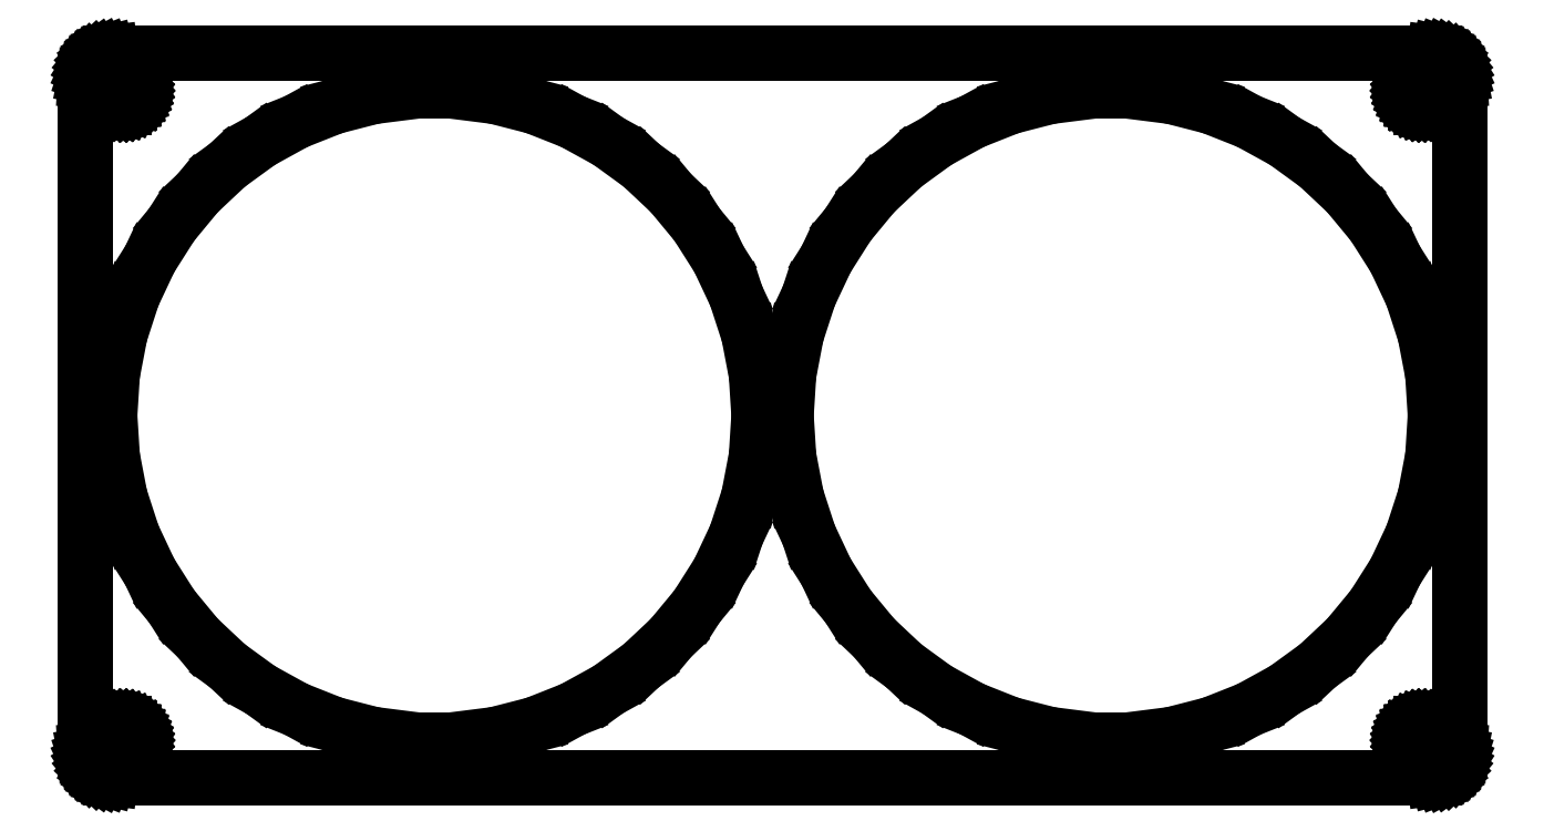
<metadata>
{"format":"dxf","ext":"dxf","renderer":"ezdxf+matplotlib","layout":"modelspace","background":"white","min_lineweight":24,"dpi":150}
</metadata>
<code>
0
SECTION
2
ENTITIES
0
LINE
8
0
10
122.9
20
-66.91
11
123.5
21
-66.76
0
LINE
8
0
10
123.5
20
-66.76
11
124.1
21
-66.52
0
LINE
8
0
10
124.1
20
-66.52
11
124.7
21
-66.22
0
LINE
8
0
10
124.7
20
-66.22
11
125.2
21
-65.85
0
LINE
8
0
10
125.2
20
-65.85
11
125.6
21
-65.42
0
LINE
8
0
10
125.6
20
-65.42
11
126
21
-64.94
0
LINE
8
0
10
126
20
-64.94
11
126.4
21
-64.41
0
LINE
8
0
10
126.4
20
-64.41
11
126.6
21
-63.84
0
LINE
8
0
10
126.6
20
-63.84
11
126.8
21
-63.24
0
LINE
8
0
10
126.8
20
-63.24
11
127
21
-62.63
0
LINE
8
0
10
127
20
-62.63
11
127
21
-62
0
LINE
8
0
10
127
20
-62
11
127
21
62
0
LINE
8
0
10
127
20
62
11
127
21
62.63
0
LINE
8
0
10
127
20
62.63
11
126.8
21
63.24
0
LINE
8
0
10
126.8
20
63.24
11
126.6
21
63.84
0
LINE
8
0
10
126.6
20
63.84
11
126.4
21
64.41
0
LINE
8
0
10
126.4
20
64.41
11
126
21
64.94
0
LINE
8
0
10
126
20
64.94
11
125.6
21
65.42
0
LINE
8
0
10
125.6
20
65.42
11
125.2
21
65.85
0
LINE
8
0
10
125.2
20
65.85
11
124.7
21
66.22
0
LINE
8
0
10
124.7
20
66.22
11
124.1
21
66.52
0
LINE
8
0
10
124.1
20
66.52
11
123.5
21
66.76
0
LINE
8
0
10
123.5
20
66.76
11
122.9
21
66.91
0
LINE
8
0
10
122.9
20
66.91
11
122.3
21
66.99
0
LINE
8
0
10
122.3
20
66.99
11
-122.3
21
66.99
0
LINE
8
0
10
-122.3
20
66.99
11
-122.9
21
66.91
0
LINE
8
0
10
-122.9
20
66.91
11
-123.5
21
66.76
0
LINE
8
0
10
-123.5
20
66.76
11
-124.1
21
66.52
0
LINE
8
0
10
-124.1
20
66.52
11
-124.7
21
66.22
0
LINE
8
0
10
-124.7
20
66.22
11
-125.2
21
65.85
0
LINE
8
0
10
-125.2
20
65.85
11
-125.6
21
65.42
0
LINE
8
0
10
-125.6
20
65.42
11
-126
21
64.94
0
LINE
8
0
10
-126
20
64.94
11
-126.4
21
64.41
0
LINE
8
0
10
-126.4
20
64.41
11
-126.6
21
63.84
0
LINE
8
0
10
-126.6
20
63.84
11
-126.8
21
63.24
0
LINE
8
0
10
-126.8
20
63.24
11
-127
21
62.63
0
LINE
8
0
10
-127
20
62.63
11
-127
21
62
0
LINE
8
0
10
-127
20
62
11
-127
21
-62
0
LINE
8
0
10
-127
20
-62
11
-127
21
-62.63
0
LINE
8
0
10
-127
20
-62.63
11
-126.8
21
-63.24
0
LINE
8
0
10
-126.8
20
-63.24
11
-126.6
21
-63.84
0
LINE
8
0
10
-126.6
20
-63.84
11
-126.4
21
-64.41
0
LINE
8
0
10
-126.4
20
-64.41
11
-126
21
-64.94
0
LINE
8
0
10
-126
20
-64.94
11
-125.6
21
-65.42
0
LINE
8
0
10
-125.6
20
-65.42
11
-125.2
21
-65.85
0
LINE
8
0
10
-125.2
20
-65.85
11
-124.7
21
-66.22
0
LINE
8
0
10
-124.7
20
-66.22
11
-124.1
21
-66.52
0
LINE
8
0
10
-124.1
20
-66.52
11
-123.5
21
-66.76
0
LINE
8
0
10
-123.5
20
-66.76
11
-122.9
21
-66.91
0
LINE
8
0
10
-122.9
20
-66.91
11
-122.3
21
-66.99
0
LINE
8
0
10
-122.3
20
-66.99
11
122.3
21
-66.99
0
LINE
8
0
10
122.3
20
-66.99
11
122.9
21
-66.91
0
LINE
8
0
10
-120.2
20
57.01
11
-120.6
21
57.05
0
LINE
8
0
10
-120.6
20
57.05
11
-120.9
21
57.15
0
LINE
8
0
10
-120.9
20
57.15
11
-121.3
21
57.29
0
LINE
8
0
10
-121.3
20
57.29
11
-121.6
21
57.47
0
LINE
8
0
10
-121.6
20
57.47
11
-121.9
21
57.69
0
LINE
8
0
10
-121.9
20
57.69
11
-122.2
21
57.95
0
LINE
8
0
10
-122.2
20
57.95
11
-122.4
21
58.24
0
LINE
8
0
10
-122.4
20
58.24
11
-122.6
21
58.55
0
LINE
8
0
10
-122.6
20
58.55
11
-122.8
21
58.9
0
LINE
8
0
10
-122.8
20
58.9
11
-122.9
21
59.25
0
LINE
8
0
10
-122.9
20
59.25
11
-123
21
59.62
0
LINE
8
0
10
-123
20
59.62
11
-123
21
60
0
LINE
8
0
10
-123
20
60
11
-123
21
60.38
0
LINE
8
0
10
-123
20
60.38
11
-122.9
21
60.75
0
LINE
8
0
10
-122.9
20
60.75
11
-122.8
21
61.1
0
LINE
8
0
10
-122.8
20
61.1
11
-122.6
21
61.45
0
LINE
8
0
10
-122.6
20
61.45
11
-122.4
21
61.76
0
LINE
8
0
10
-122.4
20
61.76
11
-122.2
21
62.05
0
LINE
8
0
10
-122.2
20
62.05
11
-121.9
21
62.31
0
LINE
8
0
10
-121.9
20
62.31
11
-121.6
21
62.53
0
LINE
8
0
10
-121.6
20
62.53
11
-121.3
21
62.71
0
LINE
8
0
10
-121.3
20
62.71
11
-120.9
21
62.85
0
LINE
8
0
10
-120.9
20
62.85
11
-120.6
21
62.95
0
LINE
8
0
10
-120.6
20
62.95
11
-120.2
21
62.99
0
LINE
8
0
10
-120.2
20
62.99
11
-119.8
21
62.99
0
LINE
8
0
10
-119.8
20
62.99
11
-119.4
21
62.95
0
LINE
8
0
10
-119.4
20
62.95
11
-119.1
21
62.85
0
LINE
8
0
10
-119.1
20
62.85
11
-118.7
21
62.71
0
LINE
8
0
10
-118.7
20
62.71
11
-118.4
21
62.53
0
LINE
8
0
10
-118.4
20
62.53
11
-118.1
21
62.31
0
LINE
8
0
10
-118.1
20
62.31
11
-117.8
21
62.05
0
LINE
8
0
10
-117.8
20
62.05
11
-117.6
21
61.76
0
LINE
8
0
10
-117.6
20
61.76
11
-117.4
21
61.45
0
LINE
8
0
10
-117.4
20
61.45
11
-117.2
21
61.1
0
LINE
8
0
10
-117.2
20
61.1
11
-117.1
21
60.75
0
LINE
8
0
10
-117.1
20
60.75
11
-117
21
60.38
0
LINE
8
0
10
-117
20
60.38
11
-117
21
60
0
LINE
8
0
10
-117
20
60
11
-117
21
59.62
0
LINE
8
0
10
-117
20
59.62
11
-117.1
21
59.25
0
LINE
8
0
10
-117.1
20
59.25
11
-117.2
21
58.9
0
LINE
8
0
10
-117.2
20
58.9
11
-117.4
21
58.55
0
LINE
8
0
10
-117.4
20
58.55
11
-117.6
21
58.24
0
LINE
8
0
10
-117.6
20
58.24
11
-117.8
21
57.95
0
LINE
8
0
10
-117.8
20
57.95
11
-118.1
21
57.69
0
LINE
8
0
10
-118.1
20
57.69
11
-118.4
21
57.47
0
LINE
8
0
10
-118.4
20
57.47
11
-118.7
21
57.29
0
LINE
8
0
10
-118.7
20
57.29
11
-119.1
21
57.15
0
LINE
8
0
10
-119.1
20
57.15
11
-119.4
21
57.05
0
LINE
8
0
10
-119.4
20
57.05
11
-119.8
21
57.01
0
LINE
8
0
10
-119.8
20
57.01
11
-120.2
21
57.01
0
LINE
8
0
10
119.8
20
57.01
11
119.4
21
57.05
0
LINE
8
0
10
119.4
20
57.05
11
119.1
21
57.15
0
LINE
8
0
10
119.1
20
57.15
11
118.7
21
57.29
0
LINE
8
0
10
118.7
20
57.29
11
118.4
21
57.47
0
LINE
8
0
10
118.4
20
57.47
11
118.1
21
57.69
0
LINE
8
0
10
118.1
20
57.69
11
117.8
21
57.95
0
LINE
8
0
10
117.8
20
57.95
11
117.6
21
58.24
0
LINE
8
0
10
117.6
20
58.24
11
117.4
21
58.55
0
LINE
8
0
10
117.4
20
58.55
11
117.2
21
58.9
0
LINE
8
0
10
117.2
20
58.9
11
117.1
21
59.25
0
LINE
8
0
10
117.1
20
59.25
11
117
21
59.62
0
LINE
8
0
10
117
20
59.62
11
117
21
60
0
LINE
8
0
10
117
20
60
11
117
21
60.38
0
LINE
8
0
10
117
20
60.38
11
117.1
21
60.75
0
LINE
8
0
10
117.1
20
60.75
11
117.2
21
61.1
0
LINE
8
0
10
117.2
20
61.1
11
117.4
21
61.45
0
LINE
8
0
10
117.4
20
61.45
11
117.6
21
61.76
0
LINE
8
0
10
117.6
20
61.76
11
117.8
21
62.05
0
LINE
8
0
10
117.8
20
62.05
11
118.1
21
62.31
0
LINE
8
0
10
118.1
20
62.31
11
118.4
21
62.53
0
LINE
8
0
10
118.4
20
62.53
11
118.7
21
62.71
0
LINE
8
0
10
118.7
20
62.71
11
119.1
21
62.85
0
LINE
8
0
10
119.1
20
62.85
11
119.4
21
62.95
0
LINE
8
0
10
119.4
20
62.95
11
119.8
21
62.99
0
LINE
8
0
10
119.8
20
62.99
11
120.2
21
62.99
0
LINE
8
0
10
120.2
20
62.99
11
120.6
21
62.95
0
LINE
8
0
10
120.6
20
62.95
11
120.9
21
62.85
0
LINE
8
0
10
120.9
20
62.85
11
121.3
21
62.71
0
LINE
8
0
10
121.3
20
62.71
11
121.6
21
62.53
0
LINE
8
0
10
121.6
20
62.53
11
121.9
21
62.31
0
LINE
8
0
10
121.9
20
62.31
11
122.2
21
62.05
0
LINE
8
0
10
122.2
20
62.05
11
122.4
21
61.76
0
LINE
8
0
10
122.4
20
61.76
11
122.6
21
61.45
0
LINE
8
0
10
122.6
20
61.45
11
122.8
21
61.1
0
LINE
8
0
10
122.8
20
61.1
11
122.9
21
60.75
0
LINE
8
0
10
122.9
20
60.75
11
123
21
60.38
0
LINE
8
0
10
123
20
60.38
11
123
21
60
0
LINE
8
0
10
123
20
60
11
123
21
59.62
0
LINE
8
0
10
123
20
59.62
11
122.9
21
59.25
0
LINE
8
0
10
122.9
20
59.25
11
122.8
21
58.9
0
LINE
8
0
10
122.8
20
58.9
11
122.6
21
58.55
0
LINE
8
0
10
122.6
20
58.55
11
122.4
21
58.24
0
LINE
8
0
10
122.4
20
58.24
11
122.2
21
57.95
0
LINE
8
0
10
122.2
20
57.95
11
121.9
21
57.69
0
LINE
8
0
10
121.9
20
57.69
11
121.6
21
57.47
0
LINE
8
0
10
121.6
20
57.47
11
121.3
21
57.29
0
LINE
8
0
10
121.3
20
57.29
11
120.9
21
57.15
0
LINE
8
0
10
120.9
20
57.15
11
120.6
21
57.05
0
LINE
8
0
10
120.6
20
57.05
11
120.2
21
57.01
0
LINE
8
0
10
120.2
20
57.01
11
119.8
21
57.01
0
LINE
8
0
10
58.73
20
-59.88
11
51.26
21
-58.94
0
LINE
8
0
10
51.26
20
-58.94
11
43.96
21
-57.06
0
LINE
8
0
10
43.96
20
-57.06
11
36.95
21
-54.29
0
LINE
8
0
10
36.95
20
-54.29
11
30.35
21
-50.66
0
LINE
8
0
10
30.35
20
-50.66
11
24.25
21
-46.23
0
LINE
8
0
10
24.25
20
-46.23
11
18.76
21
-41.07
0
LINE
8
0
10
18.76
20
-41.07
11
13.96
21
-35.27
0
LINE
8
0
10
13.96
20
-35.27
11
9.922
21
-28.91
0
LINE
8
0
10
9.922
20
-28.91
11
6.713
21
-22.09
0
LINE
8
0
10
6.713
20
-22.09
11
4.385
21
-14.92
0
LINE
8
0
10
4.385
20
-14.92
11
2.973
21
-7.52
0
LINE
8
0
10
2.973
20
-7.52
11
2.5
21
0
0
LINE
8
0
10
2.5
20
0
11
2.973
21
7.52
0
LINE
8
0
10
2.973
20
7.52
11
4.385
21
14.92
0
LINE
8
0
10
4.385
20
14.92
11
6.713
21
22.09
0
LINE
8
0
10
6.713
20
22.09
11
9.922
21
28.91
0
LINE
8
0
10
9.922
20
28.91
11
13.96
21
35.27
0
LINE
8
0
10
13.96
20
35.27
11
18.76
21
41.07
0
LINE
8
0
10
18.76
20
41.07
11
24.25
21
46.23
0
LINE
8
0
10
24.25
20
46.23
11
30.35
21
50.66
0
LINE
8
0
10
30.35
20
50.66
11
36.95
21
54.29
0
LINE
8
0
10
36.95
20
54.29
11
43.96
21
57.06
0
LINE
8
0
10
43.96
20
57.06
11
51.26
21
58.94
0
LINE
8
0
10
51.26
20
58.94
11
58.73
21
59.88
0
LINE
8
0
10
58.73
20
59.88
11
66.27
21
59.88
0
LINE
8
0
10
66.27
20
59.88
11
73.74
21
58.94
0
LINE
8
0
10
73.74
20
58.94
11
81.04
21
57.06
0
LINE
8
0
10
81.04
20
57.06
11
88.05
21
54.29
0
LINE
8
0
10
88.05
20
54.29
11
94.65
21
50.66
0
LINE
8
0
10
94.65
20
50.66
11
100.7
21
46.23
0
LINE
8
0
10
100.7
20
46.23
11
106.2
21
41.07
0
LINE
8
0
10
106.2
20
41.07
11
111
21
35.27
0
LINE
8
0
10
111
20
35.27
11
115.1
21
28.91
0
LINE
8
0
10
115.1
20
28.91
11
118.3
21
22.09
0
LINE
8
0
10
118.3
20
22.09
11
120.6
21
14.92
0
LINE
8
0
10
120.6
20
14.92
11
122
21
7.52
0
LINE
8
0
10
122
20
7.52
11
122.5
21
0
0
LINE
8
0
10
122.5
20
0
11
122
21
-7.52
0
LINE
8
0
10
122
20
-7.52
11
120.6
21
-14.92
0
LINE
8
0
10
120.6
20
-14.92
11
118.3
21
-22.09
0
LINE
8
0
10
118.3
20
-22.09
11
115.1
21
-28.91
0
LINE
8
0
10
115.1
20
-28.91
11
111
21
-35.27
0
LINE
8
0
10
111
20
-35.27
11
106.2
21
-41.07
0
LINE
8
0
10
106.2
20
-41.07
11
100.7
21
-46.23
0
LINE
8
0
10
100.7
20
-46.23
11
94.65
21
-50.66
0
LINE
8
0
10
94.65
20
-50.66
11
88.05
21
-54.29
0
LINE
8
0
10
88.05
20
-54.29
11
81.04
21
-57.06
0
LINE
8
0
10
81.04
20
-57.06
11
73.74
21
-58.94
0
LINE
8
0
10
73.74
20
-58.94
11
66.27
21
-59.88
0
LINE
8
0
10
66.27
20
-59.88
11
58.73
21
-59.88
0
LINE
8
0
10
-66.27
20
-59.88
11
-73.74
21
-58.94
0
LINE
8
0
10
-73.74
20
-58.94
11
-81.04
21
-57.06
0
LINE
8
0
10
-81.04
20
-57.06
11
-88.05
21
-54.29
0
LINE
8
0
10
-88.05
20
-54.29
11
-94.65
21
-50.66
0
LINE
8
0
10
-94.65
20
-50.66
11
-100.7
21
-46.23
0
LINE
8
0
10
-100.7
20
-46.23
11
-106.2
21
-41.07
0
LINE
8
0
10
-106.2
20
-41.07
11
-111
21
-35.27
0
LINE
8
0
10
-111
20
-35.27
11
-115.1
21
-28.91
0
LINE
8
0
10
-115.1
20
-28.91
11
-118.3
21
-22.09
0
LINE
8
0
10
-118.3
20
-22.09
11
-120.6
21
-14.92
0
LINE
8
0
10
-120.6
20
-14.92
11
-122
21
-7.52
0
LINE
8
0
10
-122
20
-7.52
11
-122.5
21
0
0
LINE
8
0
10
-122.5
20
0
11
-122
21
7.52
0
LINE
8
0
10
-122
20
7.52
11
-120.6
21
14.92
0
LINE
8
0
10
-120.6
20
14.92
11
-118.3
21
22.09
0
LINE
8
0
10
-118.3
20
22.09
11
-115.1
21
28.91
0
LINE
8
0
10
-115.1
20
28.91
11
-111
21
35.27
0
LINE
8
0
10
-111
20
35.27
11
-106.2
21
41.07
0
LINE
8
0
10
-106.2
20
41.07
11
-100.7
21
46.23
0
LINE
8
0
10
-100.7
20
46.23
11
-94.65
21
50.66
0
LINE
8
0
10
-94.65
20
50.66
11
-88.05
21
54.29
0
LINE
8
0
10
-88.05
20
54.29
11
-81.04
21
57.06
0
LINE
8
0
10
-81.04
20
57.06
11
-73.74
21
58.94
0
LINE
8
0
10
-73.74
20
58.94
11
-66.27
21
59.88
0
LINE
8
0
10
-66.27
20
59.88
11
-58.73
21
59.88
0
LINE
8
0
10
-58.73
20
59.88
11
-51.26
21
58.94
0
LINE
8
0
10
-51.26
20
58.94
11
-43.96
21
57.06
0
LINE
8
0
10
-43.96
20
57.06
11
-36.95
21
54.29
0
LINE
8
0
10
-36.95
20
54.29
11
-30.35
21
50.66
0
LINE
8
0
10
-30.35
20
50.66
11
-24.25
21
46.23
0
LINE
8
0
10
-24.25
20
46.23
11
-18.76
21
41.07
0
LINE
8
0
10
-18.76
20
41.07
11
-13.96
21
35.27
0
LINE
8
0
10
-13.96
20
35.27
11
-9.922
21
28.91
0
LINE
8
0
10
-9.922
20
28.91
11
-6.713
21
22.09
0
LINE
8
0
10
-6.713
20
22.09
11
-4.385
21
14.92
0
LINE
8
0
10
-4.385
20
14.92
11
-2.973
21
7.52
0
LINE
8
0
10
-2.973
20
7.52
11
-2.5
21
0
0
LINE
8
0
10
-2.5
20
0
11
-2.973
21
-7.52
0
LINE
8
0
10
-2.973
20
-7.52
11
-4.385
21
-14.92
0
LINE
8
0
10
-4.385
20
-14.92
11
-6.713
21
-22.09
0
LINE
8
0
10
-6.713
20
-22.09
11
-9.922
21
-28.91
0
LINE
8
0
10
-9.922
20
-28.91
11
-13.96
21
-35.27
0
LINE
8
0
10
-13.96
20
-35.27
11
-18.76
21
-41.07
0
LINE
8
0
10
-18.76
20
-41.07
11
-24.25
21
-46.23
0
LINE
8
0
10
-24.25
20
-46.23
11
-30.35
21
-50.66
0
LINE
8
0
10
-30.35
20
-50.66
11
-36.95
21
-54.29
0
LINE
8
0
10
-36.95
20
-54.29
11
-43.96
21
-57.06
0
LINE
8
0
10
-43.96
20
-57.06
11
-51.26
21
-58.94
0
LINE
8
0
10
-51.26
20
-58.94
11
-58.73
21
-59.88
0
LINE
8
0
10
-58.73
20
-59.88
11
-66.27
21
-59.88
0
LINE
8
0
10
-120.2
20
-62.99
11
-120.6
21
-62.95
0
LINE
8
0
10
-120.6
20
-62.95
11
-120.9
21
-62.85
0
LINE
8
0
10
-120.9
20
-62.85
11
-121.3
21
-62.71
0
LINE
8
0
10
-121.3
20
-62.71
11
-121.6
21
-62.53
0
LINE
8
0
10
-121.6
20
-62.53
11
-121.9
21
-62.31
0
LINE
8
0
10
-121.9
20
-62.31
11
-122.2
21
-62.05
0
LINE
8
0
10
-122.2
20
-62.05
11
-122.4
21
-61.76
0
LINE
8
0
10
-122.4
20
-61.76
11
-122.6
21
-61.45
0
LINE
8
0
10
-122.6
20
-61.45
11
-122.8
21
-61.1
0
LINE
8
0
10
-122.8
20
-61.1
11
-122.9
21
-60.75
0
LINE
8
0
10
-122.9
20
-60.75
11
-123
21
-60.38
0
LINE
8
0
10
-123
20
-60.38
11
-123
21
-60
0
LINE
8
0
10
-123
20
-60
11
-123
21
-59.62
0
LINE
8
0
10
-123
20
-59.62
11
-122.9
21
-59.25
0
LINE
8
0
10
-122.9
20
-59.25
11
-122.8
21
-58.9
0
LINE
8
0
10
-122.8
20
-58.9
11
-122.6
21
-58.55
0
LINE
8
0
10
-122.6
20
-58.55
11
-122.4
21
-58.24
0
LINE
8
0
10
-122.4
20
-58.24
11
-122.2
21
-57.95
0
LINE
8
0
10
-122.2
20
-57.95
11
-121.9
21
-57.69
0
LINE
8
0
10
-121.9
20
-57.69
11
-121.6
21
-57.47
0
LINE
8
0
10
-121.6
20
-57.47
11
-121.3
21
-57.29
0
LINE
8
0
10
-121.3
20
-57.29
11
-120.9
21
-57.15
0
LINE
8
0
10
-120.9
20
-57.15
11
-120.6
21
-57.05
0
LINE
8
0
10
-120.6
20
-57.05
11
-120.2
21
-57.01
0
LINE
8
0
10
-120.2
20
-57.01
11
-119.8
21
-57.01
0
LINE
8
0
10
-119.8
20
-57.01
11
-119.4
21
-57.05
0
LINE
8
0
10
-119.4
20
-57.05
11
-119.1
21
-57.15
0
LINE
8
0
10
-119.1
20
-57.15
11
-118.7
21
-57.29
0
LINE
8
0
10
-118.7
20
-57.29
11
-118.4
21
-57.47
0
LINE
8
0
10
-118.4
20
-57.47
11
-118.1
21
-57.69
0
LINE
8
0
10
-118.1
20
-57.69
11
-117.8
21
-57.95
0
LINE
8
0
10
-117.8
20
-57.95
11
-117.6
21
-58.24
0
LINE
8
0
10
-117.6
20
-58.24
11
-117.4
21
-58.55
0
LINE
8
0
10
-117.4
20
-58.55
11
-117.2
21
-58.9
0
LINE
8
0
10
-117.2
20
-58.9
11
-117.1
21
-59.25
0
LINE
8
0
10
-117.1
20
-59.25
11
-117
21
-59.62
0
LINE
8
0
10
-117
20
-59.62
11
-117
21
-60
0
LINE
8
0
10
-117
20
-60
11
-117
21
-60.38
0
LINE
8
0
10
-117
20
-60.38
11
-117.1
21
-60.75
0
LINE
8
0
10
-117.1
20
-60.75
11
-117.2
21
-61.1
0
LINE
8
0
10
-117.2
20
-61.1
11
-117.4
21
-61.45
0
LINE
8
0
10
-117.4
20
-61.45
11
-117.6
21
-61.76
0
LINE
8
0
10
-117.6
20
-61.76
11
-117.8
21
-62.05
0
LINE
8
0
10
-117.8
20
-62.05
11
-118.1
21
-62.31
0
LINE
8
0
10
-118.1
20
-62.31
11
-118.4
21
-62.53
0
LINE
8
0
10
-118.4
20
-62.53
11
-118.7
21
-62.71
0
LINE
8
0
10
-118.7
20
-62.71
11
-119.1
21
-62.85
0
LINE
8
0
10
-119.1
20
-62.85
11
-119.4
21
-62.95
0
LINE
8
0
10
-119.4
20
-62.95
11
-119.8
21
-62.99
0
LINE
8
0
10
-119.8
20
-62.99
11
-120.2
21
-62.99
0
LINE
8
0
10
119.8
20
-62.99
11
119.4
21
-62.95
0
LINE
8
0
10
119.4
20
-62.95
11
119.1
21
-62.85
0
LINE
8
0
10
119.1
20
-62.85
11
118.7
21
-62.71
0
LINE
8
0
10
118.7
20
-62.71
11
118.4
21
-62.53
0
LINE
8
0
10
118.4
20
-62.53
11
118.1
21
-62.31
0
LINE
8
0
10
118.1
20
-62.31
11
117.8
21
-62.05
0
LINE
8
0
10
117.8
20
-62.05
11
117.6
21
-61.76
0
LINE
8
0
10
117.6
20
-61.76
11
117.4
21
-61.45
0
LINE
8
0
10
117.4
20
-61.45
11
117.2
21
-61.1
0
LINE
8
0
10
117.2
20
-61.1
11
117.1
21
-60.75
0
LINE
8
0
10
117.1
20
-60.75
11
117
21
-60.38
0
LINE
8
0
10
117
20
-60.38
11
117
21
-60
0
LINE
8
0
10
117
20
-60
11
117
21
-59.62
0
LINE
8
0
10
117
20
-59.62
11
117.1
21
-59.25
0
LINE
8
0
10
117.1
20
-59.25
11
117.2
21
-58.9
0
LINE
8
0
10
117.2
20
-58.9
11
117.4
21
-58.55
0
LINE
8
0
10
117.4
20
-58.55
11
117.6
21
-58.24
0
LINE
8
0
10
117.6
20
-58.24
11
117.8
21
-57.95
0
LINE
8
0
10
117.8
20
-57.95
11
118.1
21
-57.69
0
LINE
8
0
10
118.1
20
-57.69
11
118.4
21
-57.47
0
LINE
8
0
10
118.4
20
-57.47
11
118.7
21
-57.29
0
LINE
8
0
10
118.7
20
-57.29
11
119.1
21
-57.15
0
LINE
8
0
10
119.1
20
-57.15
11
119.4
21
-57.05
0
LINE
8
0
10
119.4
20
-57.05
11
119.8
21
-57.01
0
LINE
8
0
10
119.8
20
-57.01
11
120.2
21
-57.01
0
LINE
8
0
10
120.2
20
-57.01
11
120.6
21
-57.05
0
LINE
8
0
10
120.6
20
-57.05
11
120.9
21
-57.15
0
LINE
8
0
10
120.9
20
-57.15
11
121.3
21
-57.29
0
LINE
8
0
10
121.3
20
-57.29
11
121.6
21
-57.47
0
LINE
8
0
10
121.6
20
-57.47
11
121.9
21
-57.69
0
LINE
8
0
10
121.9
20
-57.69
11
122.2
21
-57.95
0
LINE
8
0
10
122.2
20
-57.95
11
122.4
21
-58.24
0
LINE
8
0
10
122.4
20
-58.24
11
122.6
21
-58.55
0
LINE
8
0
10
122.6
20
-58.55
11
122.8
21
-58.9
0
LINE
8
0
10
122.8
20
-58.9
11
122.9
21
-59.25
0
LINE
8
0
10
122.9
20
-59.25
11
123
21
-59.62
0
LINE
8
0
10
123
20
-59.62
11
123
21
-60
0
LINE
8
0
10
123
20
-60
11
123
21
-60.38
0
LINE
8
0
10
123
20
-60.38
11
122.9
21
-60.75
0
LINE
8
0
10
122.9
20
-60.75
11
122.8
21
-61.1
0
LINE
8
0
10
122.8
20
-61.1
11
122.6
21
-61.45
0
LINE
8
0
10
122.6
20
-61.45
11
122.4
21
-61.76
0
LINE
8
0
10
122.4
20
-61.76
11
122.2
21
-62.05
0
LINE
8
0
10
122.2
20
-62.05
11
121.9
21
-62.31
0
LINE
8
0
10
121.9
20
-62.31
11
121.6
21
-62.53
0
LINE
8
0
10
121.6
20
-62.53
11
121.3
21
-62.71
0
LINE
8
0
10
121.3
20
-62.71
11
120.9
21
-62.85
0
LINE
8
0
10
120.9
20
-62.85
11
120.6
21
-62.95
0
LINE
8
0
10
120.6
20
-62.95
11
120.2
21
-62.99
0
LINE
8
0
10
120.2
20
-62.99
11
119.8
21
-62.99
0
ENDSEC
0
EOF

</code>
